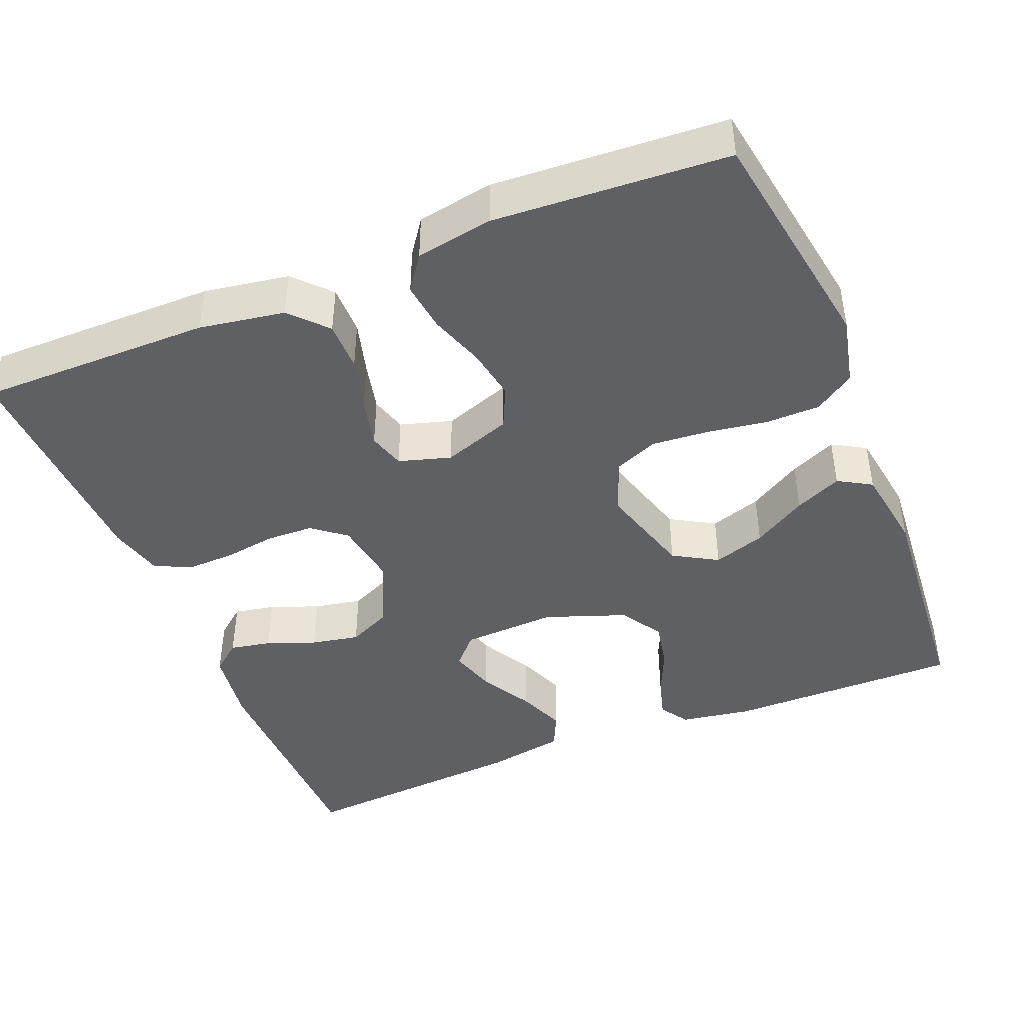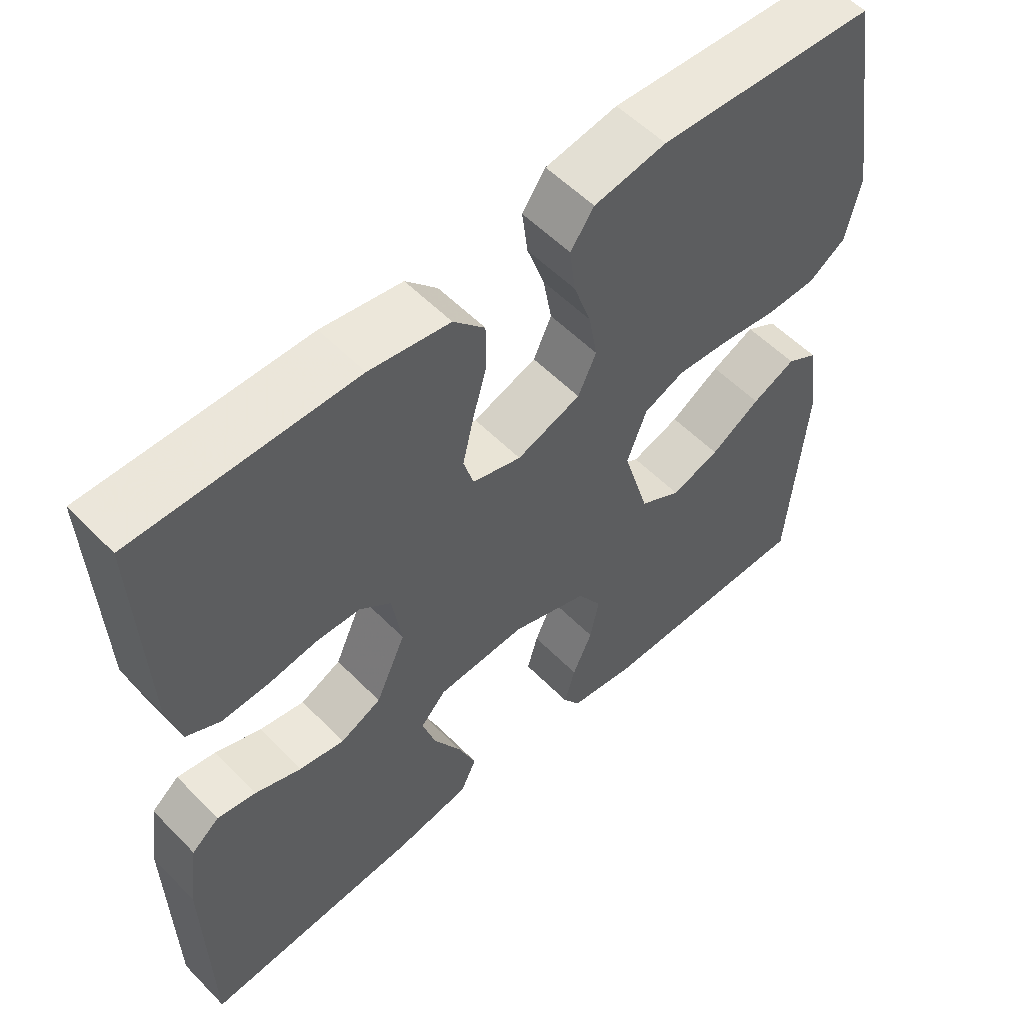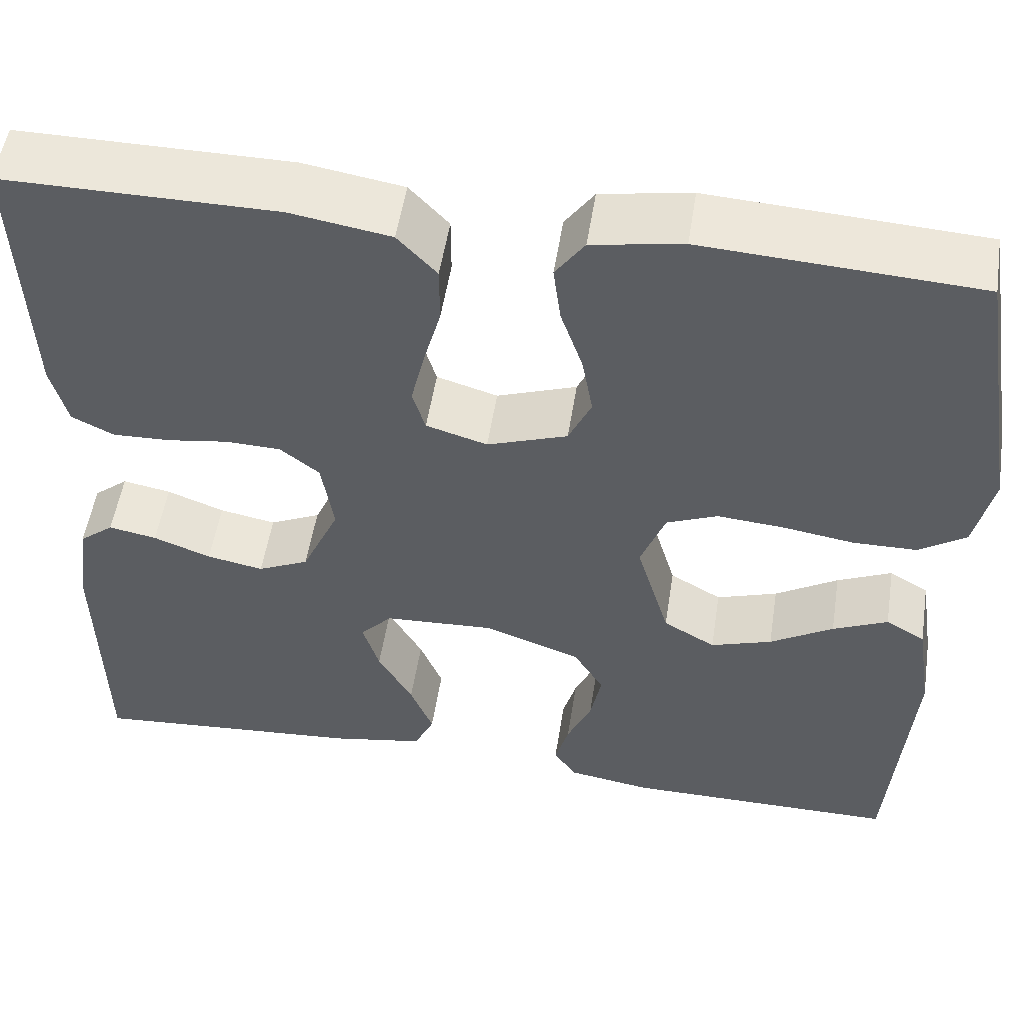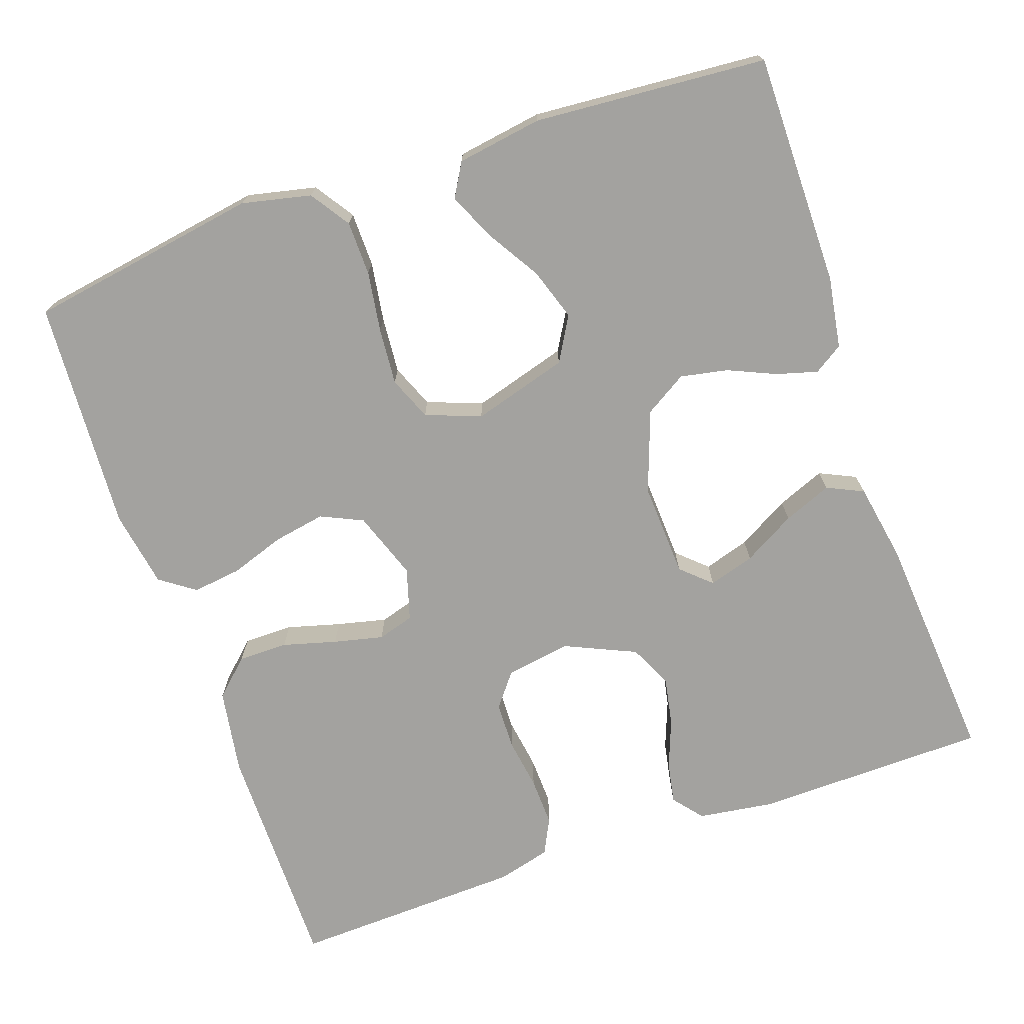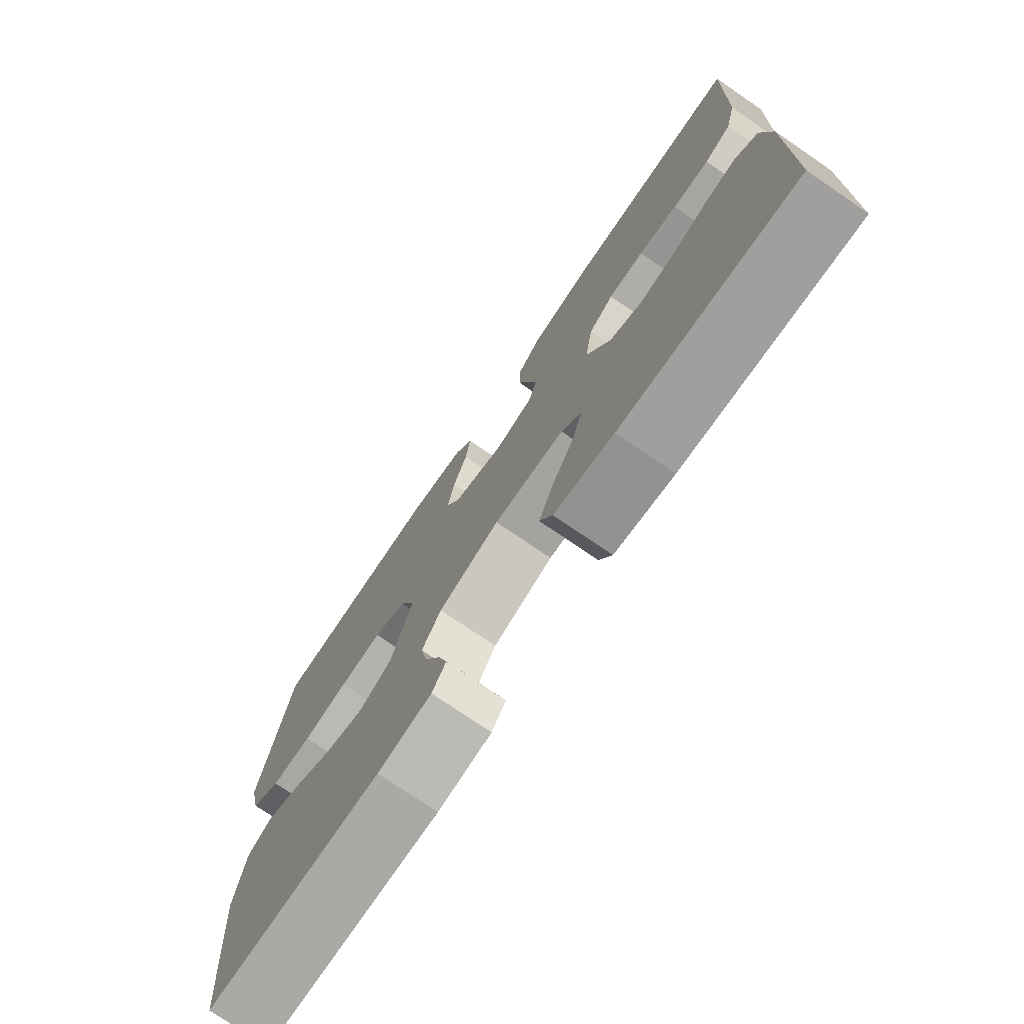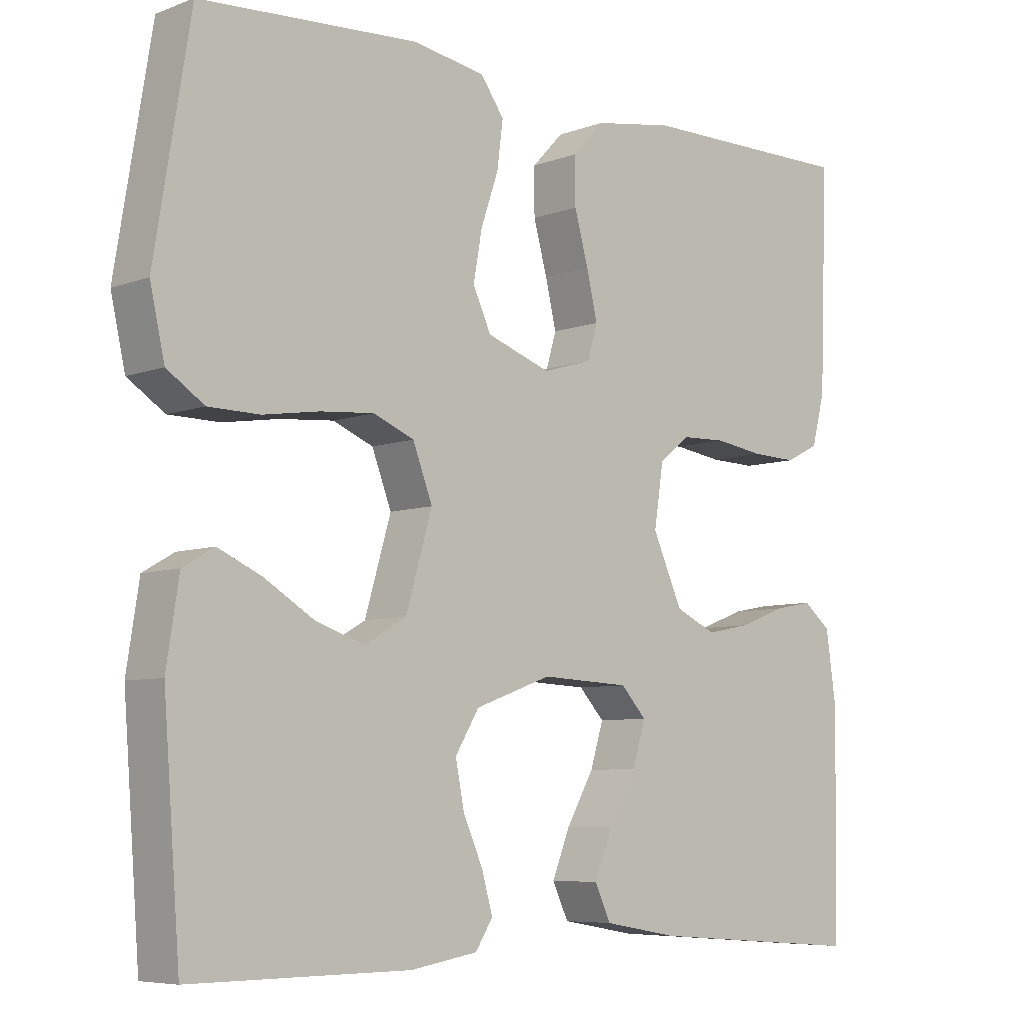
<metadata>
{"format":"obj","ext":"obj","renderer":"f3d","projection":"perspective","resolution":1024,"background":"white","views":[{"elev":-43.5,"azim":22.1,"up":"+Y"},{"elev":55.4,"azim":-43.3,"up":"+Z"},{"elev":52.7,"azim":8.8,"up":"+Z"},{"elev":-72.5,"azim":109.2,"up":"+Y"},{"elev":-75.4,"azim":-124.3,"up":"+Z"},{"elev":-6.8,"azim":137.2,"up":"+Z"}]}
</metadata>
<code>
v 0.5 0.07 0.5
v 0.549 0.07 0.2
v 0.529 0.07 0.111
v 0.478 0.07 0.077
v 0.408 0.07 0.076
v 0.33 0.07 0.088
v 0.257 0.07 0.094
v 0.201 0.07 0.071
v 0.174 0.07 0
v 0.21 0.07 -0.123
v 0.267 0.07 -0.156
v 0.334 0.07 -0.134
v 0.403 0.07 -0.092
v 0.463 0.07 -0.065
v 0.506 0.07 -0.09
v 0.523 0.07 -0.2
v 0.5 0.07 -0.5
v 0.2 0.07 -0.499
v 0.108 0.07 -0.484
v 0.084 0.07 -0.447
v 0.099 0.07 -0.394
v 0.126 0.07 -0.333
v 0.138 0.07 -0.272
v 0.105 0.07 -0.218
v 0 0.07 -0.18
v -0.122 0.07 -0.186
v -0.157 0.07 -0.224
v -0.139 0.07 -0.283
v -0.101 0.07 -0.35
v -0.076 0.07 -0.412
v -0.098 0.07 -0.459
v -0.2 0.07 -0.477
v -0.5 0.07 -0.5
v -0.505 0.07 -0.2
v -0.491 0.07 -0.102
v -0.453 0.07 -0.071
v -0.4 0.07 -0.081
v -0.337 0.07 -0.105
v -0.275 0.07 -0.117
v -0.219 0.07 -0.091
v -0.178 0.07 0
v -0.191 0.07 0.084
v -0.234 0.07 0.118
v -0.295 0.07 0.12
v -0.362 0.07 0.11
v -0.425 0.07 0.108
v -0.471 0.07 0.131
v -0.489 0.07 0.2
v -0.5 0.07 0.5
v -0.2 0.07 0.499
v -0.09 0.07 0.481
v -0.047 0.07 0.435
v -0.047 0.07 0.371
v -0.066 0.07 0.302
v -0.081 0.07 0.238
v -0.067 0.07 0.191
v 0 0.07 0.171
v 0.088 0.07 0.202
v 0.113 0.07 0.256
v 0.101 0.07 0.323
v 0.077 0.07 0.393
v 0.069 0.07 0.456
v 0.101 0.07 0.501
v 0.2 0.07 0.518
v 0.5 0 0.5
v 0.549 0 0.2
v 0.529 0 0.111
v 0.478 0 0.077
v 0.408 0 0.076
v 0.33 0 0.088
v 0.257 0 0.094
v 0.201 0 0.071
v 0.174 0 0
v 0.21 0 -0.123
v 0.267 0 -0.156
v 0.334 0 -0.134
v 0.403 0 -0.092
v 0.463 0 -0.065
v 0.506 0 -0.09
v 0.523 0 -0.2
v 0.5 0 -0.5
v 0.2 0 -0.499
v 0.108 0 -0.484
v 0.084 0 -0.447
v 0.099 0 -0.394
v 0.126 0 -0.333
v 0.138 0 -0.272
v 0.105 0 -0.218
v 0 0 -0.18
v -0.122 0 -0.186
v -0.157 0 -0.224
v -0.139 0 -0.283
v -0.101 0 -0.35
v -0.076 0 -0.412
v -0.098 0 -0.459
v -0.2 0 -0.477
v -0.5 0 -0.5
v -0.505 0 -0.2
v -0.491 0 -0.102
v -0.453 0 -0.071
v -0.4 0 -0.081
v -0.337 0 -0.105
v -0.275 0 -0.117
v -0.219 0 -0.091
v -0.178 0 0
v -0.191 0 0.084
v -0.234 0 0.118
v -0.295 0 0.12
v -0.362 0 0.11
v -0.425 0 0.108
v -0.471 0 0.131
v -0.489 0 0.2
v -0.5 0 0.5
v -0.2 0 0.499
v -0.09 0 0.481
v -0.047 0 0.435
v -0.047 0 0.371
v -0.066 0 0.302
v -0.081 0 0.238
v -0.067 0 0.191
v 0 0 0.171
v 0.088 0 0.202
v 0.113 0 0.256
v 0.101 0 0.323
v 0.077 0 0.393
v 0.069 0 0.456
v 0.101 0 0.501
v 0.2 0 0.518
f 4 5 6
f 3 4 6
f 2 3 6
f 1 2 6
f 64 1 6
f 63 64 6
f 62 63 6
f 61 62 6
f 60 61 6
f 59 60 6 7
f 58 59 7 8
f 57 58 8 9
f 56 57 9 10
f 52 53 54
f 51 52 54
f 50 51 54
f 49 50 54
f 48 49 54
f 47 48 54
f 46 47 54
f 45 46 54
f 44 45 54
f 43 44 54 55
f 42 43 55 56
f 36 37 38
f 35 36 38
f 34 35 38
f 33 34 38
f 32 33 38
f 31 32 38
f 30 31 38
f 29 30 38
f 28 29 38
f 27 28 38 39
f 26 27 39 40
f 20 21 22
f 19 20 22
f 18 19 22
f 17 18 22
f 16 17 22
f 15 16 22
f 14 15 22
f 13 14 22
f 12 13 22
f 11 12 22 23
f 10 11 23 24
f 10 24 25
f 56 10 25
f 42 56 25
f 41 42 25
f 25 26 40 41
f 70 69 68
f 70 68 67
f 70 67 66
f 70 66 65
f 70 65 128
f 70 128 127
f 70 127 126
f 70 126 125
f 70 125 124
f 71 70 124 123
f 72 71 123 122
f 73 72 122 121
f 74 73 121 120
f 118 117 116
f 118 116 115
f 118 115 114
f 118 114 113
f 118 113 112
f 118 112 111
f 118 111 110
f 118 110 109
f 118 109 108
f 119 118 108 107
f 120 119 107 106
f 102 101 100
f 102 100 99
f 102 99 98
f 102 98 97
f 102 97 96
f 102 96 95
f 102 95 94
f 102 94 93
f 102 93 92
f 103 102 92 91
f 104 103 91 90
f 86 85 84
f 86 84 83
f 86 83 82
f 86 82 81
f 86 81 80
f 86 80 79
f 86 79 78
f 86 78 77
f 86 77 76
f 87 86 76 75
f 88 87 75 74
f 89 88 74
f 89 74 120
f 89 120 106
f 89 106 105
f 105 104 90 89
f 1 65 66 2
f 2 66 67 3
f 3 67 68 4
f 4 68 69 5
f 5 69 70 6
f 6 70 71 7
f 7 71 72 8
f 8 72 73 9
f 9 73 74 10
f 10 74 75 11
f 11 75 76 12
f 12 76 77 13
f 13 77 78 14
f 14 78 79 15
f 15 79 80 16
f 16 80 81 17
f 17 81 82 18
f 18 82 83 19
f 19 83 84 20
f 20 84 85 21
f 21 85 86 22
f 22 86 87 23
f 23 87 88 24
f 24 88 89 25
f 25 89 90 26
f 26 90 91 27
f 27 91 92 28
f 28 92 93 29
f 29 93 94 30
f 30 94 95 31
f 31 95 96 32
f 32 96 97 33
f 33 97 98 34
f 34 98 99 35
f 35 99 100 36
f 36 100 101 37
f 37 101 102 38
f 38 102 103 39
f 39 103 104 40
f 40 104 105 41
f 41 105 106 42
f 42 106 107 43
f 43 107 108 44
f 44 108 109 45
f 45 109 110 46
f 46 110 111 47
f 47 111 112 48
f 48 112 113 49
f 49 113 114 50
f 50 114 115 51
f 51 115 116 52
f 52 116 117 53
f 53 117 118 54
f 54 118 119 55
f 55 119 120 56
f 56 120 121 57
f 57 121 122 58
f 58 122 123 59
f 59 123 124 60
f 60 124 125 61
f 61 125 126 62
f 62 126 127 63
f 63 127 128 64
f 64 128 65 1

</code>
